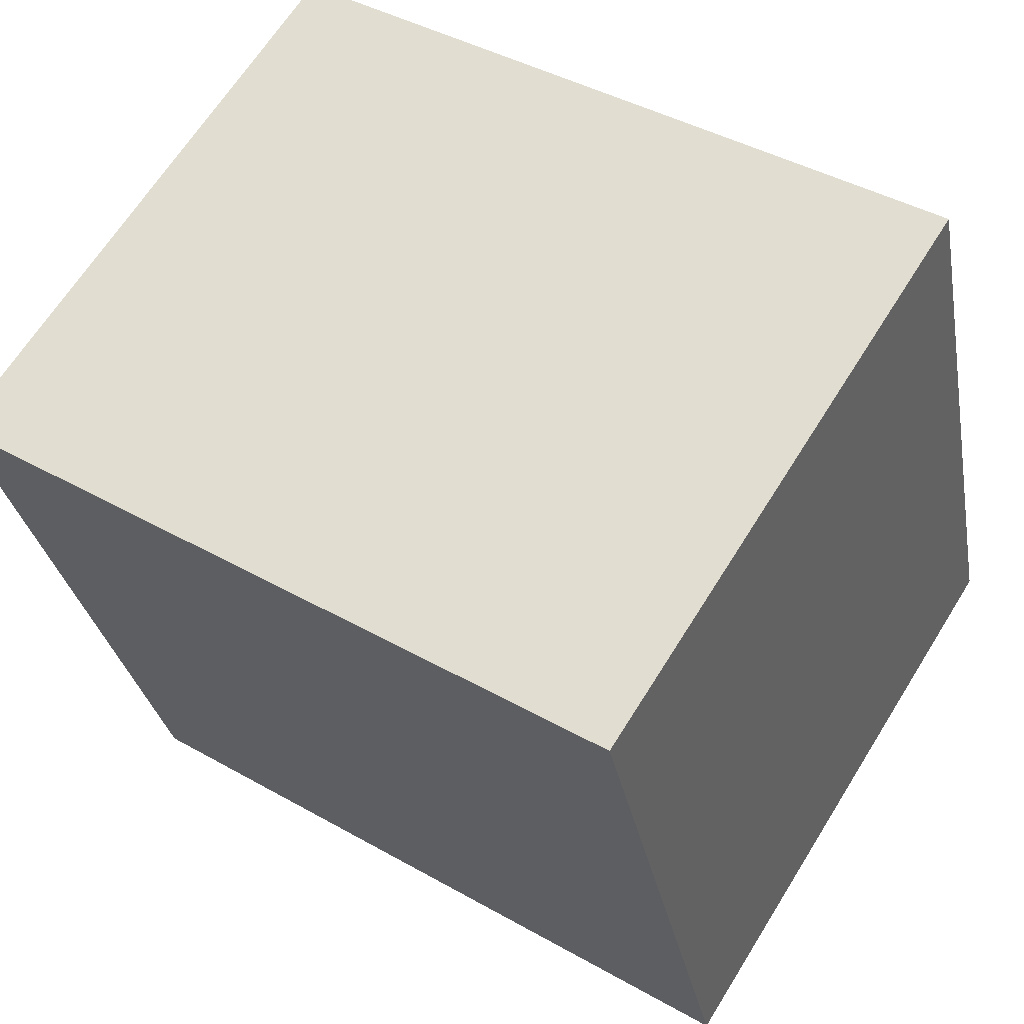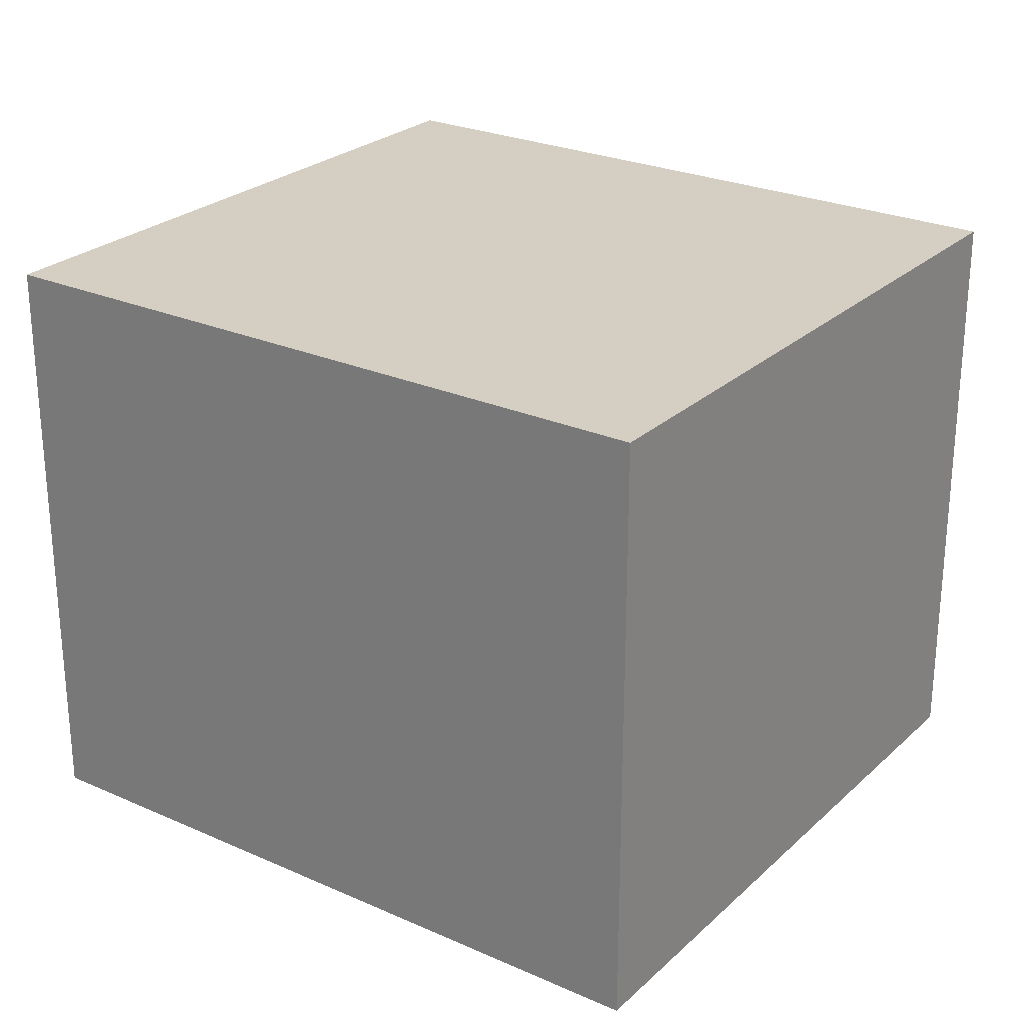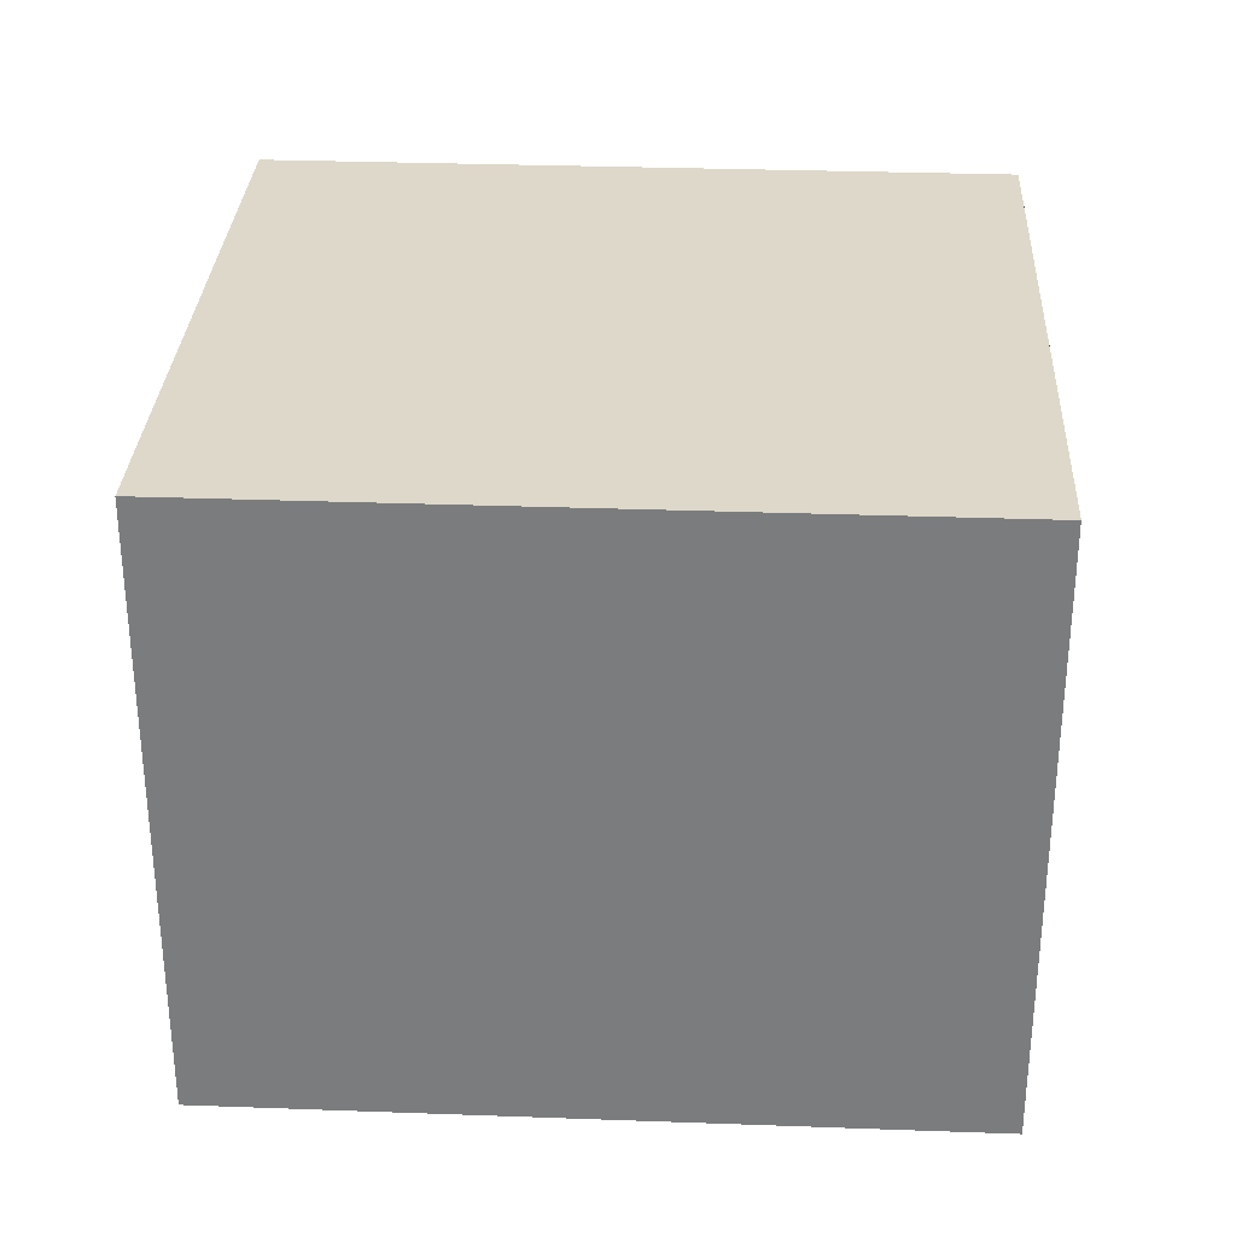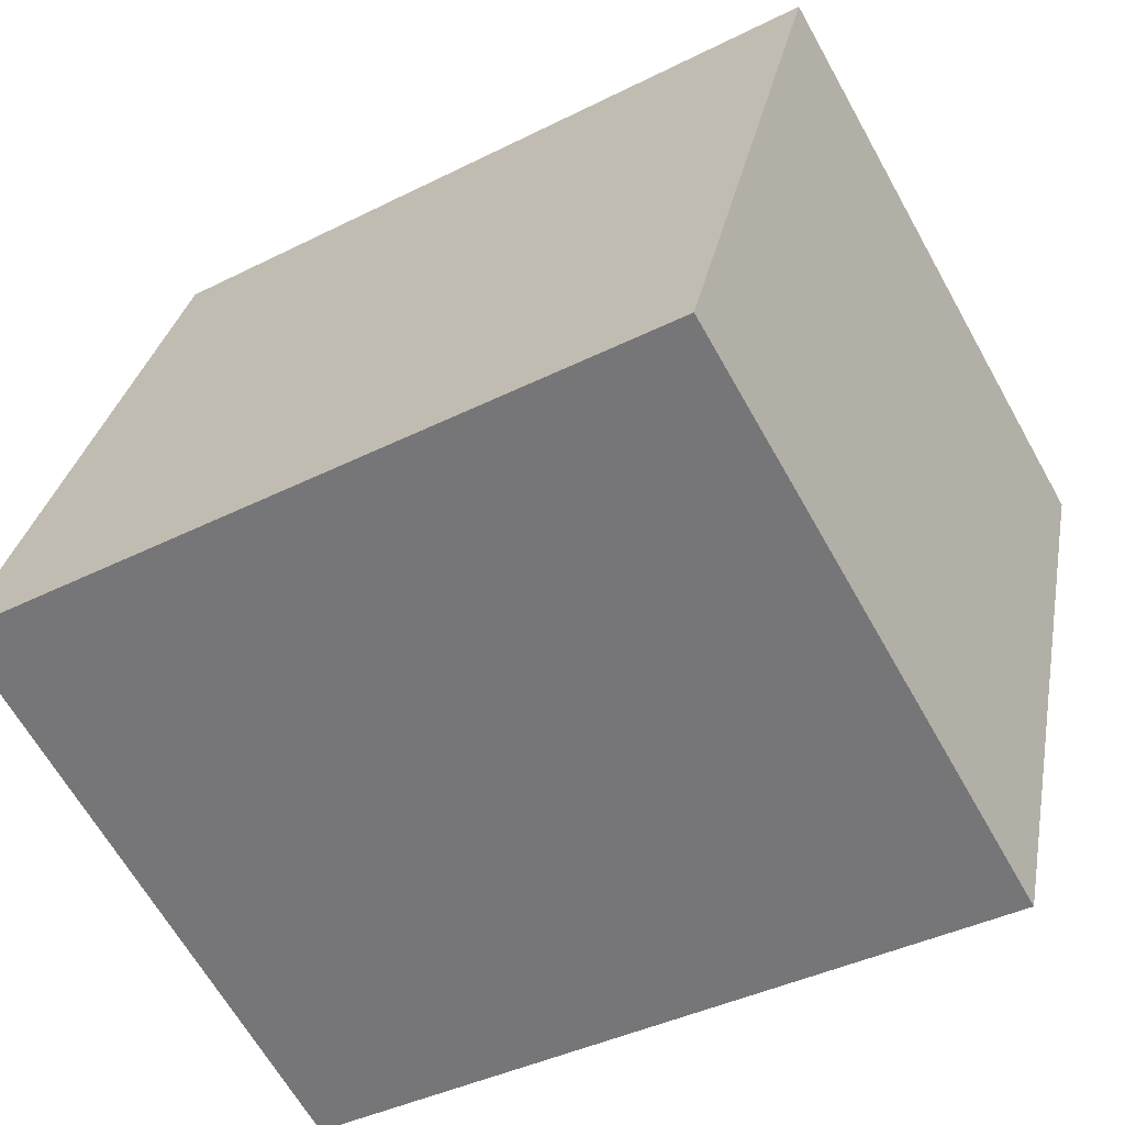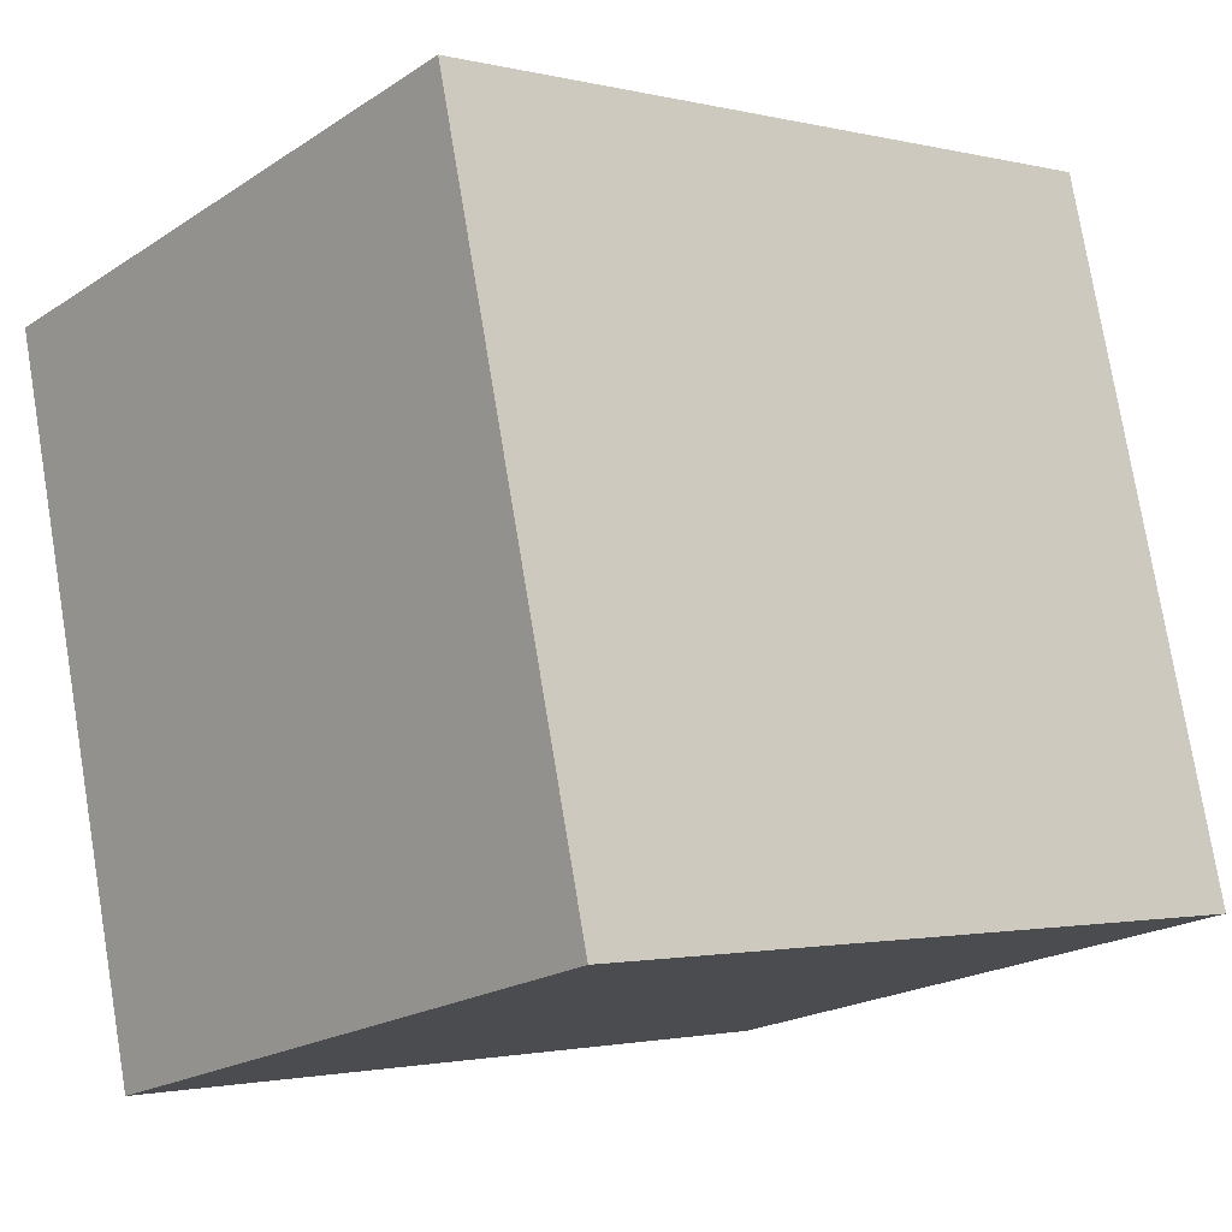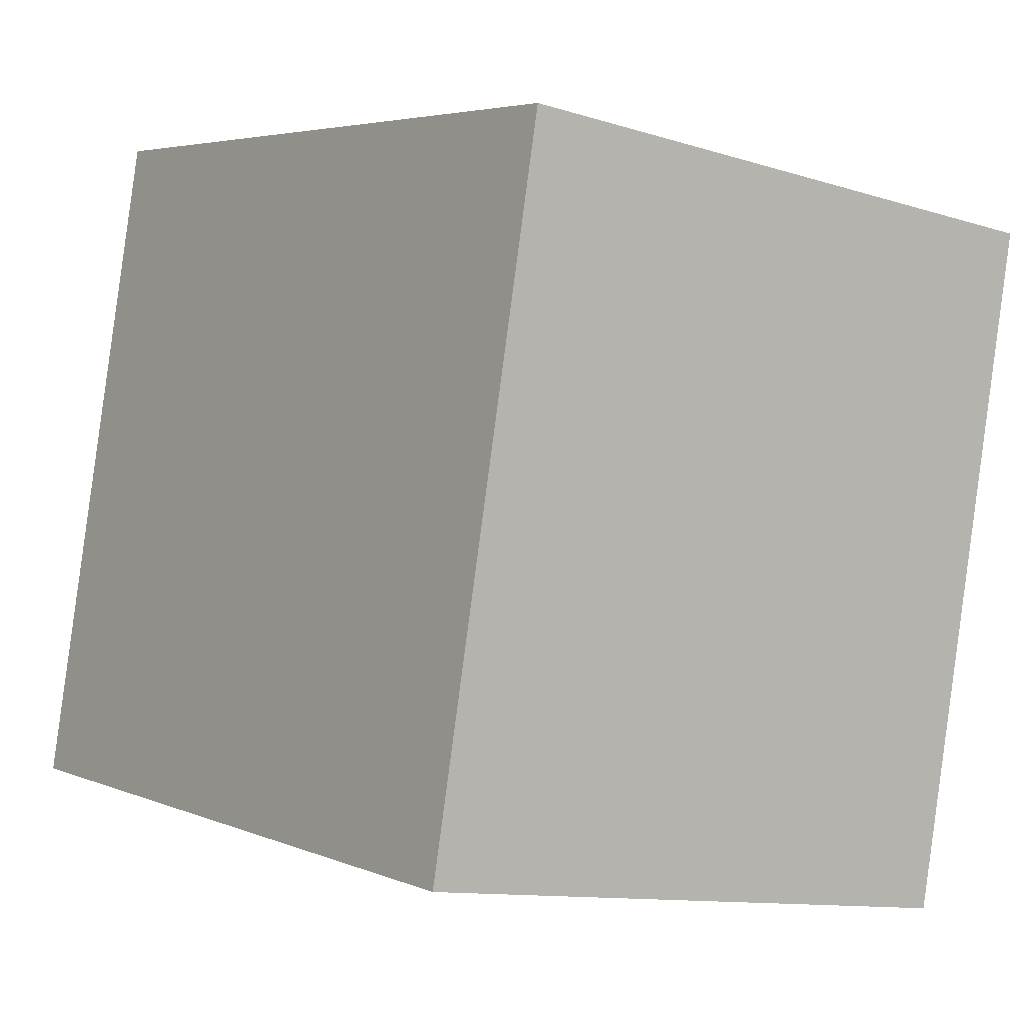
<metadata>
{"format":"obj","ext":"obj","renderer":"f3d","projection":"perspective","resolution":1024,"background":"white","views":[{"elev":65.5,"azim":-148.1,"up":"+Z"},{"elev":25.7,"azim":47.8,"up":"+Y"},{"elev":31.0,"azim":15.5,"up":"+Y"},{"elev":-64.9,"azim":29.3,"up":"+Z"},{"elev":-20.5,"azim":139.5,"up":"+Z"},{"elev":-11.3,"azim":52.6,"up":"+Z"}]}
</metadata>
<code>
v  5.186 21.12 23.33
v  23.21 21.12 -5.159
v  0 21.12 1.294e-15
v  30.19 21.12 17.78
v  25.01 21.12 -5.557
v  25.21 21.12 -4.659
v  30.19 -1.089e-15 17.78
v  25.21 2.853e-16 -4.659
v  25.01 3.403e-16 -5.557
v  0 0 0
v  23.21 3.159e-16 -5.159
v  5.186 -1.429e-15 23.33
g defaultobject
f 1 2 3
f 2 1 4
f 2 4 5
f 5 4 6
f 7 6 4
f 6 7 8
f 6 8 5
f 5 8 9
f 9 2 5
f 2 9 3
f 3 9 10
f 10 9 11
f 10 1 3
f 1 10 12
f 12 4 1
f 4 12 7
f 12 8 7
f 8 12 9
f 9 12 11
f 11 12 10

</code>
